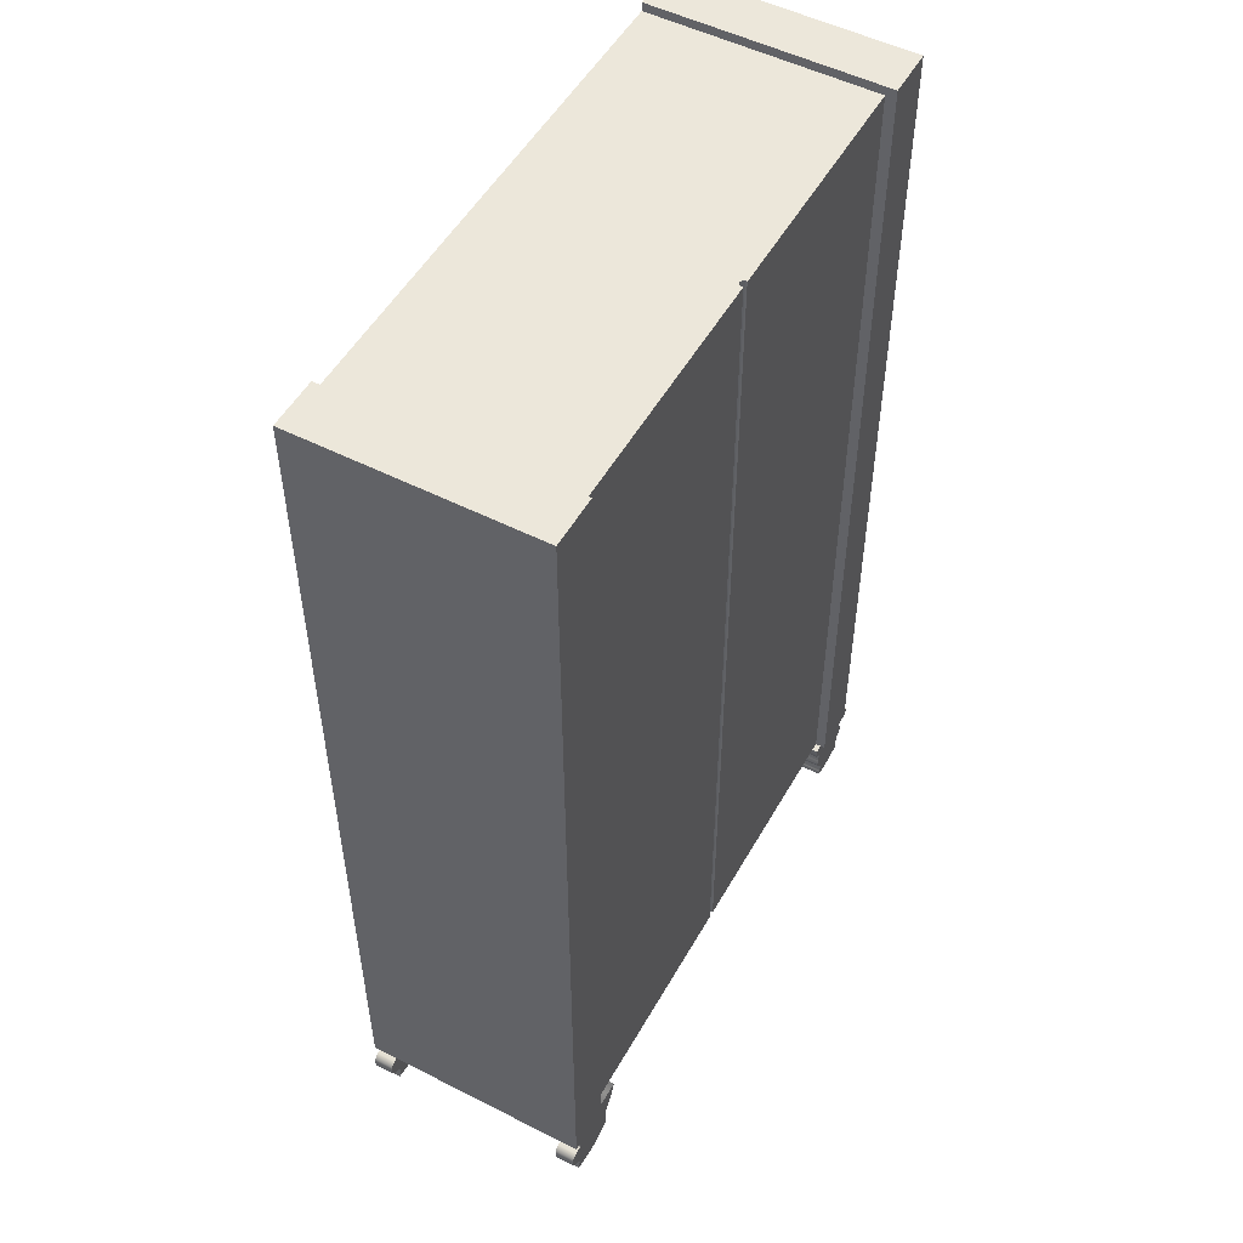
<metadata>
{"format":"obj","ext":"obj","renderer":"f3d","projection":"perspective","resolution":1024,"background":"white","views":[{"elev":51.8,"azim":118.8,"up":"+Y"}]}
</metadata>
<code>
v -0.2629 -0.07032 -0.08739
v -0.2178 -0.07886 -0.08739
v -0.2629 -0.07886 -0.08739
v -0.2602 -0.07032 -0.08739
v -0.2178 -0.07886 -0.08338
v -0.2629 -0.07032 0.1121
v -0.2602 -0.07032 0.1121
v -0.2178 0.6995 -0.08739
v -0.2178 -0.07886 -0.07861
v -0.2178 0.6995 -0.07861
v -0.2629 -0.07886 -0.08338
v -0.2602 0.6995 -0.08739
v -0.2178 -0.07886 -0.06336
v -0.2178 0.6918 -0.07861
v -0.2629 -0.07886 -0.06336
v -0.2629 -0.07886 0.1121
v -0.2602 0.6995 0.1121
v -0.21 -0.07886 -0.07861
v -0.2178 0.6995 0.1121
v -0.2647 -0.08466 -0.06336
v -0.2629 -0.07886 0.09266
v 0.2497 0.3329 0.1121
v -0.2178 -0.07886 0.09266
v -0.21 -0.07886 -0.06336
v -0.00893 -0.07886 -0.07861
v -0.2178 0.6918 0.1121
v -0.2647 -0.08466 -0.08338
v -0.2647 -0.08466 0.1121
v -0.21 -0.07886 0.1121
v -0.21 -0.07886 0.09266
v -0.2106 -0.08799 -0.06336
v -0.00893 0.6918 -0.07861
v -0.009136 -0.07886 -0.07764
v -0.009136 0.6918 -0.07764
v -0.21 -0.07886 -0.08338
v -0.2647 -0.08733 -0.08338
v -0.2647 -0.08733 -0.06336
v -0.2647 -0.08466 0.09266
v 0.1811 -0.07886 0.1121
v 0.2076 0.6918 0.1121
v -0.2106 -0.08799 -0.08338
v -0.009025 0.6918 -0.07666
v -0.2647 -0.08733 0.09266
v -0.2647 -0.08733 0.1121
v 0.226 -0.07886 0.1121
v 0.1811 -0.07886 0.09533
v 0.2502 0.6995 0.1121
v -0.004211 0.6918 -0.07504
v -0.2106 -0.08799 0.09266
v -0.2173 -0.09266 -0.06336
v -0.26 -0.09133 -0.06336
v -0.009025 -0.07886 -0.07666
v -0.008606 0.6918 -0.07576
v -0.26 -0.09133 -0.08338
v -0.2106 -0.08799 0.1121
v 0.2492 -0.07886 0.1121
v 0.226 -0.08093 0.1121
v 0.1811 -0.07886 -0.06641
v 0.1865 -0.0917 0.1121
v 0.2076 0.6995 0.1121
v 0.2497 0.3329 -0.08548
v -0.003529 0.6918 -0.07576
v -0.005089 0.6918 -0.07458
v -0.2173 -0.09266 -0.08338
v -0.008606 -0.07886 -0.07576
v -0.007923 0.6918 -0.07504
v -0.26 -0.09133 0.09266
v -0.26 -0.09133 0.1121
v 0.2492 -0.07886 -0.08548
v 0.2308 -0.08452 0.1121
v 0.226 -0.07886 0.09533
v 0.1811 -0.07886 -0.07861
v 0.2076 -0.07886 -0.06641
v 0.1865 -0.0917 0.09533
v 0.2397 -0.09051 0.1121
v 0.2502 0.7021 0.1121
v 0.2076 0.7021 0.1121
v 0.2502 0.6995 -0.08548
v -0.003109 0.6918 -0.07666
v -0.004211 -0.07886 -0.07504
v -0.006069 0.6918 -0.07442
v -0.2173 -0.09266 0.1121
v -0.216 -0.1007 -0.08338
v -0.258 -0.09333 -0.06336
v -0.258 -0.09333 -0.08338
v -0.007923 -0.07886 -0.07504
v -0.007046 0.6918 -0.07458
v 0.226 -0.07886 -0.08548
v 0.2361 -0.08572 0.1121
v 0.226 -0.08093 0.09533
v 0.1865 -0.0917 -0.06641
v 0.2076 -0.07886 -0.07861
v 0.2076 -0.07886 0.09533
v 0.226 -0.07886 -0.06641
v 0.2397 -0.09051 0.09533
v 0.1942 -0.1013 0.09533
v 0.2391 -0.0929 0.1121
v 0.2397 -0.08811 0.1121
v 0.2076 0.7021 -0.07861
v 0.2076 0.7021 -0.08548
v 0.2076 -0.07886 -0.08548
v -0.002998 0.6918 -0.07764
v -0.003529 -0.07886 -0.07576
v -0.005089 -0.07886 -0.07458
v -0.2173 -0.09266 0.09266
v -0.216 -0.1007 -0.06336
v -0.2593 -0.096 -0.08338
v -0.2593 -0.096 -0.06336
v -0.007046 -0.07886 -0.07458
v -0.258 -0.09333 0.09266
v -0.258 -0.09333 0.1121
v 0.2308 -0.08452 0.09533
v 0.1811 -0.07886 -0.08338
v 0.2397 -0.09051 -0.06641
v -0.003208 -0.07886 -0.07861
v 0.226 -0.08093 -0.06641
v 0.2076 -0.07886 -0.08338
v 0.2391 -0.0929 0.09533
v 0.2397 -0.08811 0.09533
v 0.1942 -0.1013 0.1121
v 0.2511 -0.09589 0.09533
v 0.2415 -0.0935 0.1121
v 0.2502 0.7021 -0.08548
v 0.2076 0.6918 -0.07861
v 0.2076 -0.05124 -0.08548
v -0.003208 0.6918 -0.07861
v -0.003109 -0.07886 -0.07666
v -0.006069 -0.07886 -0.07442
v -0.216 -0.1007 0.09266
v -0.2146 -0.1033 -0.08338
v -0.264 -0.1027 -0.08338
v -0.2593 -0.096 0.1121
v 0.226 -0.07886 -0.08338
v 0.2385 -0.08572 0.1121
v 0.2361 -0.08572 0.09533
v 0.1865 -0.0917 -0.08338
v 0.2391 -0.0929 -0.06641
v 0.2397 -0.08811 -0.06641
v 0.2076 -0.05124 -0.07861
v -0.002998 -0.07886 -0.07764
v 0.2308 -0.08452 -0.06641
v 0.2415 -0.0935 0.09533
v 0.1966 -0.124 0.1121
v 0.2511 -0.09589 0.1121
v 0.2517 -0.1031 0.09533
v -0.216 -0.1007 0.1121
v -0.2593 -0.096 0.09266
v -0.264 -0.1027 -0.06336
v -0.2146 -0.1033 -0.06336
v 0.2397 -0.09051 -0.08338
v 0.1942 -0.1013 -0.08338
v 0.2415 -0.0935 -0.06641
v 0.2361 -0.08572 -0.06641
v 0.226 -0.08093 -0.08338
v 0.2385 -0.08572 0.09533
v 0.1966 -0.124 0.09533
v 0.2409 -0.118 0.1121
v 0.2517 -0.1031 0.1121
v 0.2511 -0.1079 0.09533
v 0.2463 -0.0935 0.09533
v 0.2463 -0.0935 0.1121
v -0.2146 -0.1033 0.09266
v -0.264 -0.1027 0.09266
v -0.2146 -0.106 -0.06336
v -0.2146 -0.106 -0.08338
v -0.2627 -0.108 -0.06336
v -0.264 -0.1027 0.1121
v 0.2391 -0.0929 -0.08338
v 0.2397 -0.08811 -0.08338
v 0.1942 -0.1013 -0.06641
v 0.2511 -0.09589 -0.08338
v 0.2511 -0.09589 -0.06641
v 0.2385 -0.08572 -0.06641
v 0.2308 -0.08452 -0.08338
v 0.2409 -0.118 0.09533
v 0.2116 -0.1294 0.09533
v 0.2421 -0.1276 0.1121
v 0.2427 -0.1138 0.1121
v 0.2511 -0.1079 0.1121
v 0.2475 -0.1115 0.09533
v -0.2146 -0.1033 0.1121
v -0.2173 -0.1073 -0.08338
v -0.2627 -0.108 -0.08338
v -0.2173 -0.1073 -0.06336
v 0.2415 -0.0935 -0.08338
v 0.2361 -0.08572 -0.08338
v 0.1966 -0.124 -0.06641
v 0.2517 -0.1031 -0.08338
v 0.2463 -0.0935 -0.06641
v 0.2421 -0.1276 0.09533
v 0.2427 -0.1138 0.09533
v 0.2116 -0.1294 0.1121
v 0.2475 -0.1115 0.1121
v -0.2146 -0.106 0.1121
v -0.2146 -0.106 0.09266
v -0.2627 -0.108 0.1121
v -0.2567 -0.1147 -0.08338
v -0.2186 -0.1127 -0.06336
v 0.2385 -0.08572 -0.08338
v 0.1966 -0.124 -0.08338
v 0.2409 -0.118 -0.06641
v 0.2517 -0.1031 -0.06641
v 0.2511 -0.1079 -0.08338
v 0.2463 -0.0935 -0.08338
v 0.2212 -0.13 0.09533
v 0.2212 -0.13 0.1121
v -0.2173 -0.1073 0.09266
v -0.2627 -0.108 0.09266
v -0.2173 -0.1073 0.1121
v -0.2186 -0.1127 -0.08338
v -0.2567 -0.1147 -0.06336
v 0.2409 -0.118 -0.08338
v 0.2116 -0.1294 -0.08338
v 0.2421 -0.1276 -0.06641
v 0.2427 -0.1138 -0.06641
v 0.2511 -0.1079 -0.06641
v 0.2475 -0.1115 -0.08338
v -0.2567 -0.1147 0.09266
v -0.2186 -0.1127 0.1121
v -0.256 -0.128 -0.06336
v -0.224 -0.1193 -0.08338
v -0.224 -0.1193 -0.06336
v 0.2421 -0.1276 -0.08338
v 0.2427 -0.1138 -0.08338
v 0.2116 -0.1294 -0.06641
v 0.2475 -0.1115 -0.06641
v -0.2186 -0.1127 0.09266
v -0.2567 -0.1147 0.1121
v -0.256 -0.128 -0.08338
v -0.2206 -0.128 -0.06336
v -0.222 -0.1253 -0.08338
v -0.222 -0.1253 -0.06336
v 0.2212 -0.13 -0.08338
v 0.2212 -0.13 -0.06641
v -0.256 -0.128 0.1121
v -0.224 -0.1193 0.09266
v -0.224 -0.1193 0.1121
v -0.2206 -0.128 -0.08338
v -0.242 -0.1307 -0.08338
v -0.242 -0.1307 -0.06336
v -0.256 -0.128 0.09266
v -0.2206 -0.128 0.1121
v -0.222 -0.1253 0.09266
v -0.222 -0.1253 0.1121
v -0.228 -0.1307 -0.08338
v -0.228 -0.1307 -0.06336
v -0.2206 -0.128 0.09266
v -0.242 -0.1307 0.09266
v -0.242 -0.1307 0.1121
v -0.228 -0.1307 0.09266
v -0.228 -0.1307 0.1121
g mesh1_mesh1-geometry
f 1 2 3
f 2 1 4
f 3 2 1
f 4 1 2
f 3 5 2
f 2 5 3
f 3 6 1
f 1 6 3
f 1 7 4
f 4 7 1
f 2 4 8
f 8 4 2
f 5 3 9
f 9 3 5
f 2 10 5
f 5 10 2
f 6 3 11
f 11 3 6
f 7 1 6
f 6 1 7
f 7 12 4
f 4 12 7
f 8 4 12
f 12 4 8
f 10 2 8
f 8 2 10
f 9 3 13
f 13 3 9
f 5 14 9
f 9 14 5
f 5 10 14
f 14 10 5
f 15 3 11
f 11 3 15
f 6 11 15
f 15 11 6
f 6 16 7
f 12 7 17
f 17 7 12
f 12 10 8
f 8 10 12
f 13 3 15
f 15 3 13
f 18 13 9
f 9 13 18
f 14 18 9
f 9 18 14
f 19 14 10
f 10 14 19
f 11 20 15
f 15 20 11
f 6 15 21
f 21 15 6
f 6 21 16
f 16 21 6
f 16 22 7
f 7 22 17
f 19 12 17
f 17 12 19
f 10 12 19
f 19 12 10
f 15 23 13
f 13 23 15
f 15 24 13
f 13 24 15
f 13 18 24
f 24 18 13
f 18 14 25
f 25 14 18
f 14 19 26
f 26 19 14
f 20 11 27
f 27 11 20
f 20 24 15
f 15 24 20
f 23 15 21
f 21 15 23
f 21 28 16
f 16 28 21
f 29 22 16
f 17 22 26
f 17 26 19
f 24 23 13
f 13 23 24
f 18 30 24
f 24 30 18
f 31 18 24
f 24 18 31
f 25 14 32
f 32 14 25
f 33 18 25
f 25 18 33
f 26 34 14
f 14 34 26
f 35 27 11
f 11 27 35
f 36 20 27
f 27 20 36
f 37 24 20
f 20 24 37
f 30 21 23
f 23 21 30
f 28 21 38
f 38 21 28
f 28 29 16
f 39 22 29
f 26 22 40
f 23 24 30
f 30 24 23
f 18 29 30
f 30 29 18
f 41 18 31
f 31 18 41
f 37 31 24
f 24 31 37
f 14 34 32
f 32 34 14
f 34 25 32
f 32 25 34
f 18 33 29
f 29 33 18
f 25 34 33
f 33 34 25
f 26 42 34
f 34 42 26
f 35 36 27
f 27 36 35
f 35 11 5
f 5 11 35
f 20 36 37
f 37 36 20
f 30 38 21
f 21 38 30
f 43 28 38
f 38 28 43
f 44 29 28
f 45 22 39
f 29 46 39
f 39 46 29
f 47 40 22
f 40 48 26
f 26 48 40
f 29 49 30
f 30 49 29
f 18 41 35
f 35 41 18
f 50 41 31
f 31 41 50
f 51 31 37
f 37 31 51
f 52 29 33
f 33 29 52
f 42 33 34
f 34 33 42
f 26 53 42
f 42 53 26
f 41 36 35
f 35 36 41
f 54 37 36
f 36 37 54
f 30 43 38
f 38 43 30
f 28 43 44
f 44 43 28
f 44 55 29
f 22 45 56
f 39 57 45
f 46 29 58
f 58 29 46
f 46 59 39
f 39 59 46
f 40 47 60
f 61 47 22
f 22 47 61
f 48 40 62
f 62 40 48
f 26 48 63
f 63 48 26
f 49 29 55
f 55 29 49
f 49 43 30
f 30 43 49
f 41 50 64
f 64 50 41
f 51 50 31
f 31 50 51
f 37 54 51
f 51 54 37
f 65 29 52
f 52 29 65
f 33 42 52
f 52 42 33
f 26 66 53
f 53 66 26
f 53 52 42
f 42 52 53
f 41 54 36
f 36 54 41
f 67 44 43
f 43 44 67
f 68 55 44
f 45 69 56
f 56 69 45
f 69 22 56
f 56 22 69
f 39 70 57
f 57 71 45
f 45 71 57
f 58 29 72
f 72 29 58
f 73 46 58
f 58 46 73
f 59 46 74
f 74 46 59
f 59 75 39
f 76 60 47
f 47 60 76
f 77 40 60
f 60 40 77
f 47 61 78
f 78 61 47
f 22 69 61
f 61 69 22
f 62 40 79
f 79 40 62
f 62 80 48
f 48 80 62
f 80 63 48
f 48 63 80
f 26 63 81
f 81 63 26
f 82 49 55
f 55 49 82
f 49 67 43
f 43 67 49
f 50 83 64
f 64 83 50
f 64 54 41
f 41 54 64
f 84 50 51
f 51 50 84
f 85 51 54
f 54 51 85
f 86 29 65
f 65 29 86
f 52 53 65
f 65 53 52
f 26 87 66
f 66 87 26
f 66 65 53
f 53 65 66
f 44 67 68
f 68 67 44
f 68 82 55
f 69 45 88
f 88 45 69
f 39 89 70
f 70 90 57
f 57 90 70
f 71 57 90
f 90 57 71
f 88 45 71
f 71 45 88
f 72 29 80
f 80 29 72
f 72 91 58
f 58 91 72
f 92 58 72
f 72 58 92
f 46 73 93
f 93 73 46
f 58 94 73
f 73 94 58
f 58 92 73
f 73 92 58
f 95 74 46
f 46 74 95
f 96 59 74
f 74 59 96
f 59 97 75
f 39 75 98
f 60 76 77
f 77 76 60
f 78 76 47
f 47 76 78
f 99 40 77
f 77 40 99
f 61 100 78
f 78 100 61
f 69 101 61
f 61 101 69
f 79 40 102
f 102 40 79
f 79 103 62
f 62 103 79
f 80 62 103
f 103 62 80
f 63 80 104
f 104 80 63
f 104 81 63
f 63 81 104
f 26 81 87
f 87 81 26
f 49 82 105
f 105 82 49
f 105 67 49
f 49 67 105
f 83 50 106
f 106 50 83
f 83 107 64
f 64 107 83
f 64 85 54
f 54 85 64
f 108 50 84
f 84 50 108
f 51 85 84
f 84 85 51
f 109 29 86
f 86 29 109
f 65 66 86
f 86 66 65
f 109 66 87
f 87 66 109
f 110 68 67
f 67 68 110
f 111 82 68
f 101 69 88
f 88 69 101
f 39 98 89
f 89 112 70
f 70 112 89
f 90 70 112
f 112 70 90
f 90 46 71
f 71 46 90
f 88 71 94
f 94 71 88
f 80 29 104
f 104 29 80
f 72 80 103
f 103 80 72
f 113 91 72
f 72 91 113
f 91 114 58
f 58 114 91
f 115 92 72
f 72 92 115
f 71 73 93
f 93 73 71
f 71 46 93
f 93 46 71
f 58 116 94
f 94 116 58
f 94 101 73
f 73 101 94
f 73 71 94
f 94 71 73
f 73 117 92
f 92 117 73
f 118 74 95
f 95 74 118
f 95 46 119
f 119 46 95
f 59 96 120
f 120 96 59
f 121 96 74
f 74 96 121
f 59 122 97
f 97 95 75
f 75 95 97
f 95 98 75
f 75 98 95
f 76 100 77
f 77 100 76
f 76 78 123
f 123 78 76
f 40 99 124
f 124 99 40
f 77 100 99
f 99 100 77
f 61 125 100
f 100 125 61
f 78 100 123
f 123 100 78
f 61 101 125
f 125 101 61
f 40 126 102
f 102 126 40
f 102 127 79
f 79 127 102
f 103 79 127
f 127 79 103
f 81 104 128
f 128 104 81
f 128 87 81
f 81 87 128
f 82 129 105
f 105 129 82
f 105 110 67
f 67 110 105
f 108 106 50
f 50 106 108
f 106 130 83
f 83 130 106
f 83 131 107
f 107 131 83
f 64 107 85
f 85 107 64
f 85 108 84
f 84 108 85
f 128 29 109
f 109 29 128
f 66 109 86
f 86 109 66
f 87 128 109
f 109 128 87
f 68 110 111
f 111 110 68
f 132 82 111
f 101 133 88
f 88 133 101
f 89 98 134
f 112 89 135
f 135 89 112
f 112 46 90
f 90 46 112
f 88 94 133
f 133 94 88
f 104 29 128
f 128 29 104
f 72 103 127
f 127 103 72
f 91 113 136
f 136 113 91
f 91 137 114
f 114 137 91
f 58 114 138
f 138 114 58
f 92 115 139
f 139 115 92
f 115 72 140
f 140 72 115
f 58 141 116
f 116 141 58
f 116 133 94
f 94 133 116
f 133 101 94
f 94 101 133
f 73 101 117
f 117 101 73
f 139 117 92
f 92 117 139
f 142 74 118
f 118 74 142
f 95 97 118
f 118 97 95
f 119 46 135
f 135 46 119
f 98 95 119
f 119 95 98
f 96 143 120
f 120 143 96
f 120 144 59
f 145 96 121
f 121 96 145
f 121 74 142
f 142 74 121
f 59 144 122
f 122 118 97
f 97 118 122
f 100 76 123
f 123 76 100
f 99 125 124
f 124 125 99
f 126 40 124
f 124 40 126
f 125 99 100
f 100 99 125
f 101 139 125
f 125 139 101
f 126 140 102
f 102 140 126
f 127 102 140
f 140 102 127
f 129 82 146
f 146 82 129
f 129 147 105
f 105 147 129
f 105 147 110
f 110 147 105
f 148 106 108
f 108 106 148
f 130 106 149
f 149 106 130
f 130 131 83
f 83 131 130
f 148 107 131
f 131 107 148
f 108 85 107
f 107 85 108
f 110 132 111
f 111 132 110
f 132 146 82
f 119 134 98
f 98 134 119
f 134 135 89
f 89 135 134
f 135 46 112
f 112 46 135
f 72 127 140
f 140 127 72
f 150 136 113
f 113 136 150
f 151 91 136
f 136 91 151
f 91 152 137
f 137 152 91
f 137 150 114
f 114 150 137
f 150 138 114
f 114 138 150
f 58 138 153
f 153 138 58
f 139 115 126
f 126 115 139
f 140 126 115
f 115 126 140
f 58 153 141
f 141 153 58
f 141 154 116
f 116 154 141
f 133 116 154
f 154 116 133
f 139 101 117
f 117 101 139
f 118 122 142
f 142 122 118
f 155 119 135
f 135 119 155
f 143 96 156
f 156 96 143
f 143 157 120
f 120 158 144
f 159 96 145
f 145 96 159
f 121 158 145
f 145 158 121
f 160 121 142
f 142 121 160
f 161 122 144
f 139 124 125
f 125 124 139
f 139 126 124
f 124 126 139
f 146 162 129
f 129 162 146
f 129 163 147
f 147 163 129
f 132 110 147
f 147 110 132
f 148 149 106
f 106 149 148
f 107 148 108
f 108 148 107
f 164 130 149
f 149 130 164
f 165 131 130
f 130 131 165
f 131 166 148
f 148 166 131
f 167 146 132
f 134 119 155
f 155 119 134
f 135 134 155
f 155 134 135
f 168 136 150
f 150 136 168
f 150 113 169
f 169 113 150
f 91 151 170
f 170 151 91
f 171 151 136
f 136 151 171
f 91 172 152
f 152 172 91
f 152 168 137
f 137 168 152
f 150 137 168
f 168 137 150
f 138 150 169
f 169 150 138
f 153 138 173
f 173 138 153
f 153 174 141
f 141 174 153
f 154 141 174
f 174 141 154
f 154 113 133
f 133 113 154
f 161 142 122
f 122 142 161
f 175 156 96
f 96 156 175
f 176 143 156
f 156 143 176
f 143 177 157
f 120 157 178
f 120 179 158
f 158 121 144
f 144 121 158
f 180 96 159
f 159 96 180
f 158 159 145
f 145 159 158
f 160 144 121
f 121 144 160
f 142 161 160
f 160 161 142
f 144 160 161
f 161 160 144
f 162 146 181
f 181 146 162
f 162 163 129
f 129 163 162
f 167 147 163
f 163 147 167
f 147 167 132
f 132 167 147
f 148 164 149
f 149 164 148
f 130 164 165
f 165 164 130
f 182 131 165
f 165 131 182
f 166 131 183
f 183 131 166
f 166 184 148
f 148 184 166
f 167 181 146
f 185 136 168
f 168 136 185
f 169 113 186
f 186 113 169
f 151 187 170
f 170 187 151
f 170 172 91
f 91 172 170
f 188 151 171
f 171 151 188
f 171 136 185
f 185 136 171
f 189 152 172
f 172 152 189
f 168 152 185
f 185 152 168
f 169 173 138
f 138 173 169
f 173 186 153
f 153 186 173
f 174 153 186
f 186 153 174
f 174 113 154
f 154 113 174
f 133 113 117
f 117 113 133
f 190 156 175
f 175 156 190
f 175 96 191
f 191 96 175
f 143 176 192
f 192 176 143
f 190 176 156
f 156 176 190
f 192 177 143
f 177 175 157
f 157 175 177
f 175 178 157
f 157 178 175
f 120 178 193
f 120 193 179
f 159 158 179
f 179 158 159
f 191 96 180
f 180 96 191
f 159 193 180
f 180 193 159
f 194 162 181
f 181 162 194
f 195 163 162
f 162 163 195
f 163 196 167
f 167 196 163
f 148 184 164
f 164 184 148
f 184 165 164
f 164 165 184
f 182 183 131
f 131 183 182
f 165 184 182
f 182 184 165
f 197 166 183
f 183 166 197
f 166 198 184
f 184 198 166
f 167 194 181
f 186 113 174
f 174 113 186
f 199 169 186
f 186 169 199
f 187 151 200
f 200 151 187
f 187 201 170
f 170 201 187
f 170 202 172
f 172 202 170
f 203 151 188
f 188 151 203
f 171 202 188
f 188 202 171
f 204 171 185
f 185 171 204
f 189 185 152
f 152 185 189
f 172 204 189
f 189 204 172
f 173 169 199
f 199 169 173
f 186 173 199
f 199 173 186
f 175 177 190
f 190 177 175
f 178 175 191
f 191 175 178
f 205 192 176
f 176 192 205
f 176 190 205
f 205 190 176
f 177 192 206
f 178 180 193
f 193 180 178
f 193 159 179
f 179 159 193
f 180 178 191
f 191 178 180
f 162 194 195
f 195 194 162
f 207 163 195
f 195 163 207
f 196 163 208
f 208 163 196
f 196 209 167
f 210 183 182
f 182 183 210
f 184 210 182
f 182 210 184
f 166 197 211
f 211 197 166
f 210 197 183
f 183 197 210
f 211 198 166
f 166 198 211
f 210 184 198
f 198 184 210
f 167 209 194
f 212 200 151
f 151 200 212
f 213 187 200
f 200 187 213
f 187 214 201
f 201 214 187
f 170 201 215
f 215 201 170
f 170 216 202
f 202 216 170
f 202 171 172
f 172 171 202
f 217 151 203
f 203 151 217
f 202 203 188
f 188 203 202
f 204 172 171
f 171 172 204
f 185 189 204
f 204 189 185
f 206 190 177
f 177 190 206
f 192 205 206
f 206 205 192
f 190 206 205
f 205 206 190
f 209 195 194
f 194 195 209
f 207 208 163
f 163 208 207
f 195 209 207
f 207 209 195
f 218 196 208
f 208 196 218
f 196 219 209
f 197 220 211
f 211 220 197
f 221 197 210
f 210 197 221
f 211 222 198
f 198 222 211
f 198 221 210
f 210 221 198
f 223 200 212
f 212 200 223
f 212 151 224
f 224 151 212
f 187 213 225
f 225 213 187
f 223 213 200
f 200 213 223
f 225 214 187
f 187 214 225
f 214 212 201
f 201 212 214
f 212 215 201
f 201 215 212
f 170 215 226
f 226 215 170
f 170 226 216
f 216 226 170
f 203 202 216
f 216 202 203
f 224 151 217
f 217 151 224
f 203 226 217
f 217 226 203
f 227 208 207
f 207 208 227
f 209 227 207
f 207 227 209
f 196 218 228
f 228 218 196
f 227 218 208
f 208 218 227
f 228 219 196
f 227 209 219
f 219 209 227
f 220 197 229
f 229 197 220
f 220 230 211
f 211 230 220
f 231 197 221
f 221 197 231
f 211 232 222
f 222 232 211
f 221 198 222
f 222 198 221
f 212 214 223
f 223 214 212
f 215 212 224
f 224 212 215
f 233 225 213
f 213 225 233
f 213 223 233
f 233 223 213
f 214 225 234
f 234 225 214
f 215 217 226
f 226 217 215
f 226 203 216
f 216 203 226
f 217 215 224
f 224 215 217
f 218 235 228
f 228 235 218
f 236 218 227
f 227 218 236
f 228 237 219
f 219 236 227
f 227 236 219
f 238 229 197
f 197 229 238
f 239 220 229
f 229 220 239
f 240 230 220
f 220 230 240
f 211 230 232
f 232 230 211
f 238 197 231
f 231 197 238
f 221 232 231
f 231 232 221
f 232 221 222
f 222 221 232
f 234 223 214
f 214 223 234
f 225 233 234
f 234 233 225
f 223 234 233
f 233 234 223
f 235 218 241
f 241 218 235
f 235 242 228
f 243 218 236
f 236 218 243
f 228 244 237
f 236 219 237
f 237 219 236
f 245 229 238
f 238 229 245
f 220 239 240
f 240 239 220
f 229 245 239
f 239 245 229
f 230 240 246
f 246 240 230
f 238 232 230
f 230 232 238
f 232 238 231
f 231 238 232
f 247 241 218
f 218 241 247
f 248 235 241
f 241 235 248
f 249 242 235
f 228 242 244
f 247 218 243
f 243 218 247
f 236 244 243
f 243 244 236
f 244 236 237
f 237 236 244
f 238 246 245
f 245 246 238
f 245 240 239
f 239 240 245
f 240 245 246
f 246 245 240
f 246 238 230
f 230 238 246
f 250 241 247
f 247 241 250
f 235 248 249
f 249 248 235
f 241 250 248
f 248 250 241
f 242 249 251
f 247 244 242
f 242 244 247
f 244 247 243
f 243 247 244
f 247 251 250
f 250 251 247
f 250 249 248
f 248 249 250
f 249 250 251
f 251 250 249
f 251 247 242
f 242 247 251
g mesh1_mesh1-geometry
f 7 16 6
f 7 22 16
f 17 22 7
f 16 22 29
f 26 22 17
f 19 26 17
f 16 29 28
f 29 22 39
f 40 22 26
f 28 29 44
f 39 22 45
f 22 40 47
f 29 55 44
f 56 45 22
f 45 57 39
f 60 47 40
f 44 55 68
f 57 70 39
f 39 75 59
f 55 82 68
f 70 89 39
f 75 97 59
f 98 75 39
f 68 82 111
f 89 98 39
f 97 122 59
f 111 82 132
f 134 98 89
f 59 144 120
f 122 144 59
f 82 146 132
f 120 157 143
f 144 158 120
f 144 122 161
f 132 146 167
f 157 177 143
f 178 157 120
f 158 179 120
f 146 181 167
f 143 177 192
f 193 178 120
f 179 193 120
f 181 194 167
f 206 192 177
f 167 209 196
f 194 209 167
f 209 219 196
f 196 219 228
f 219 237 228
f 228 242 235
f 237 244 228
f 235 242 249
f 244 242 228
f 251 249 242

</code>
